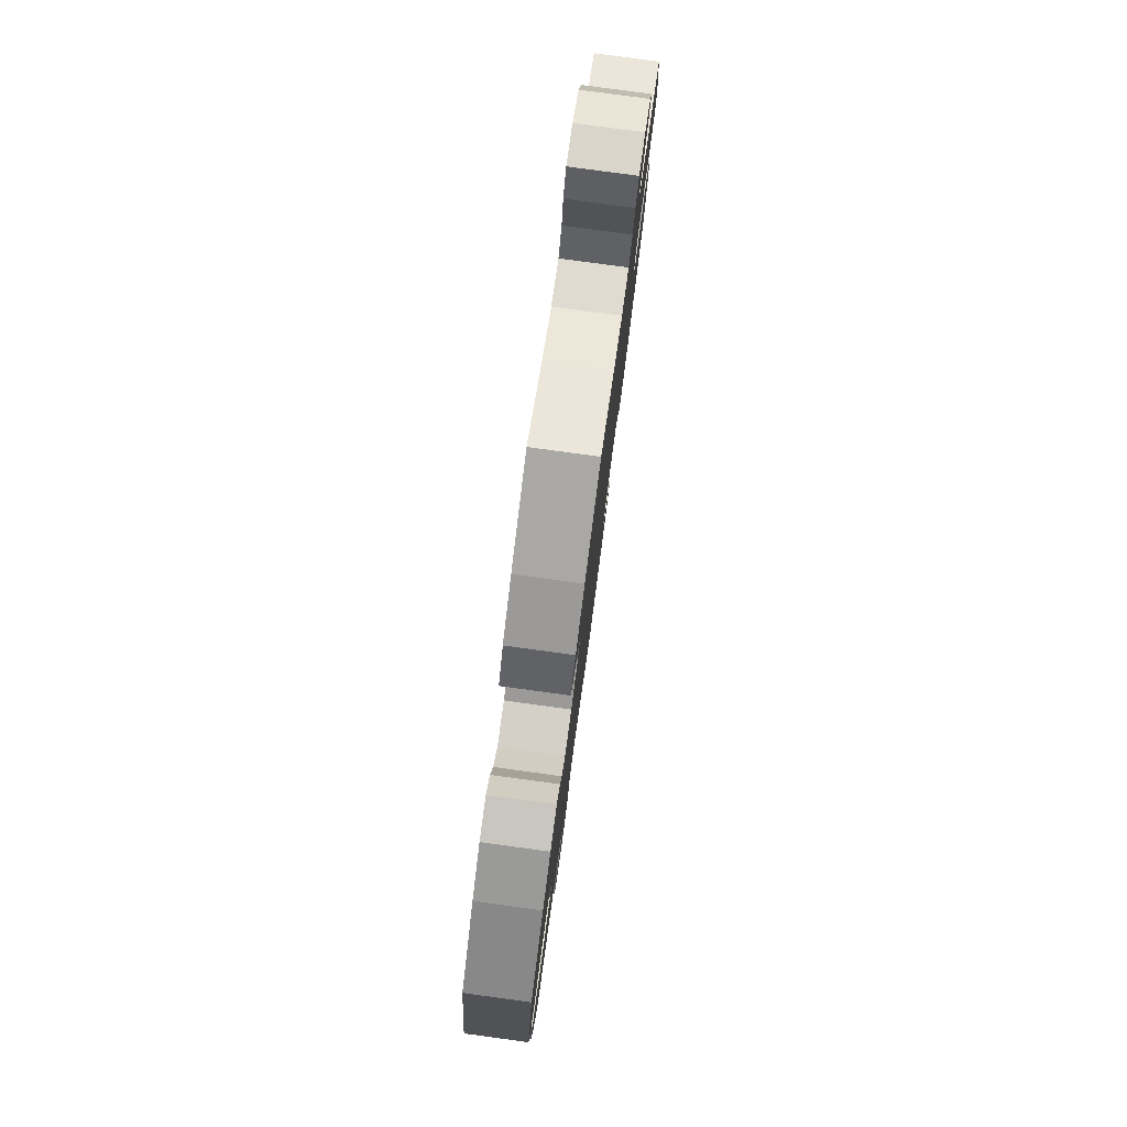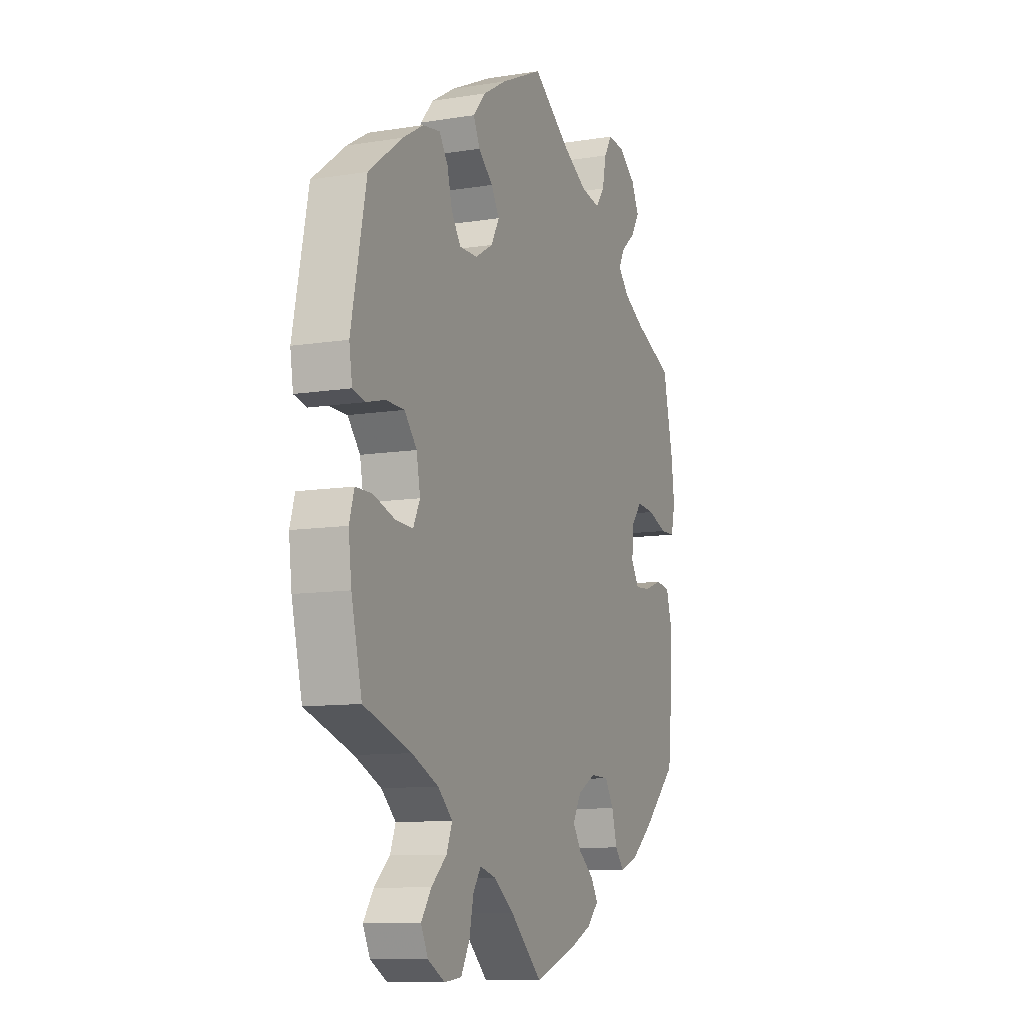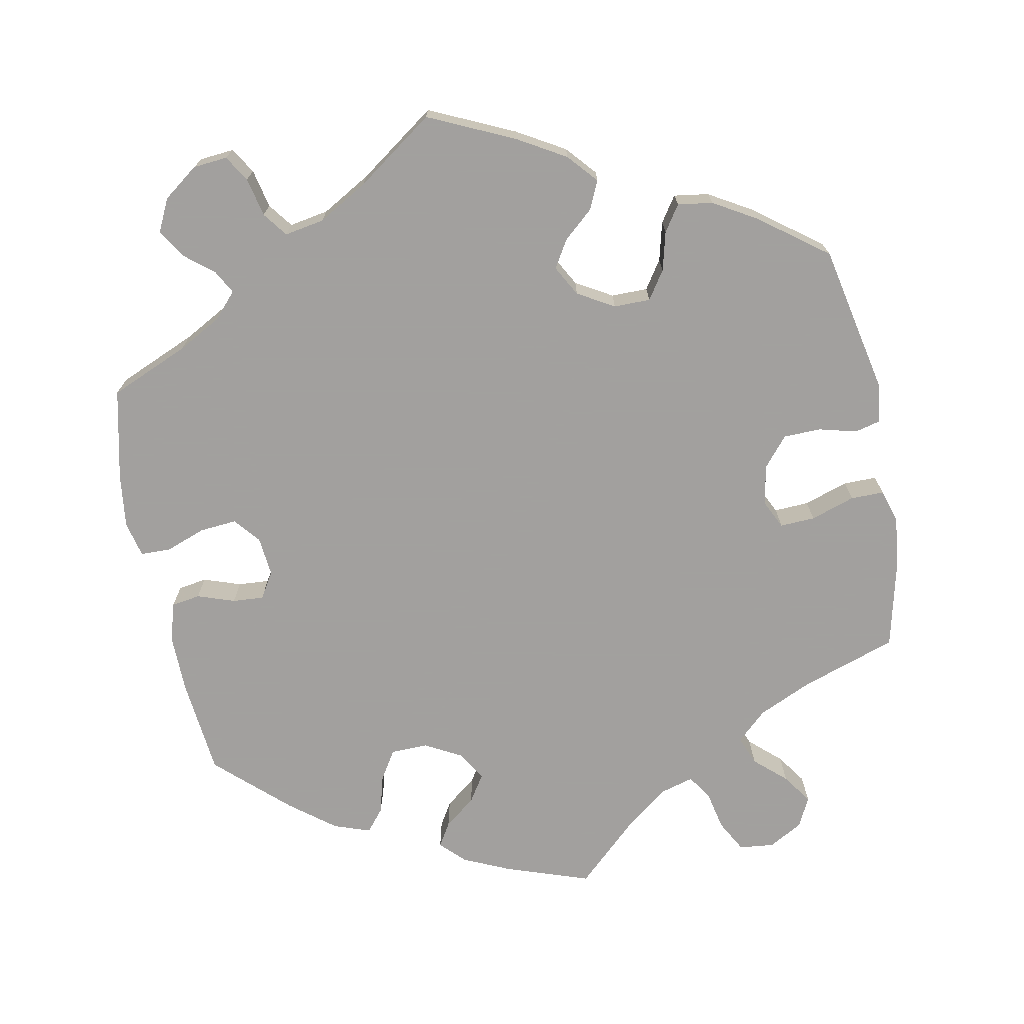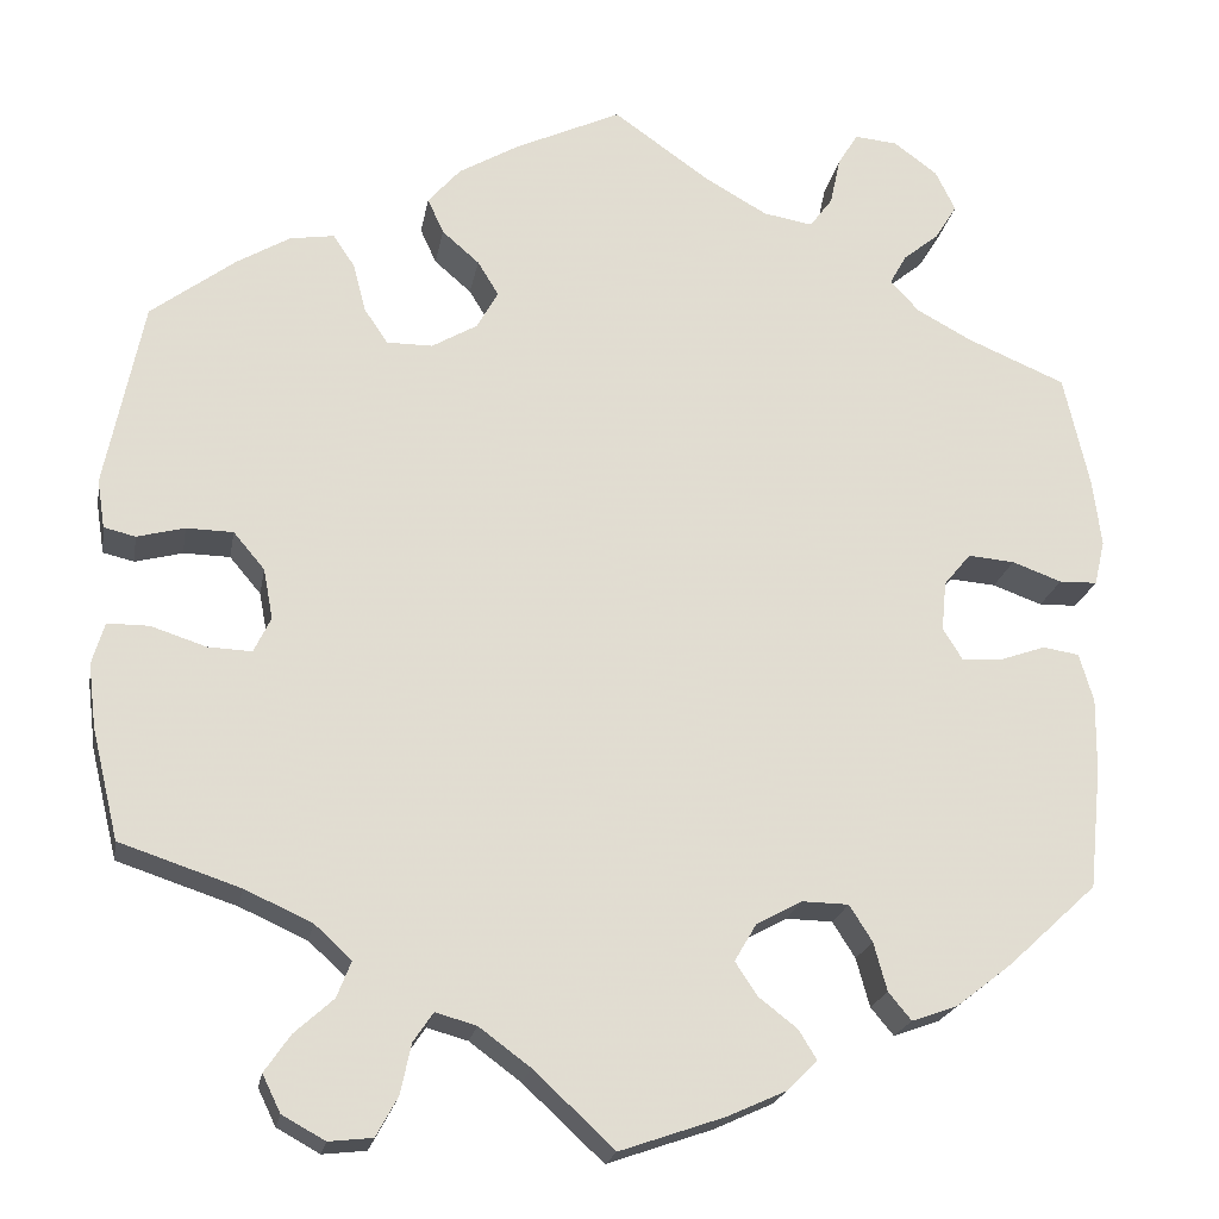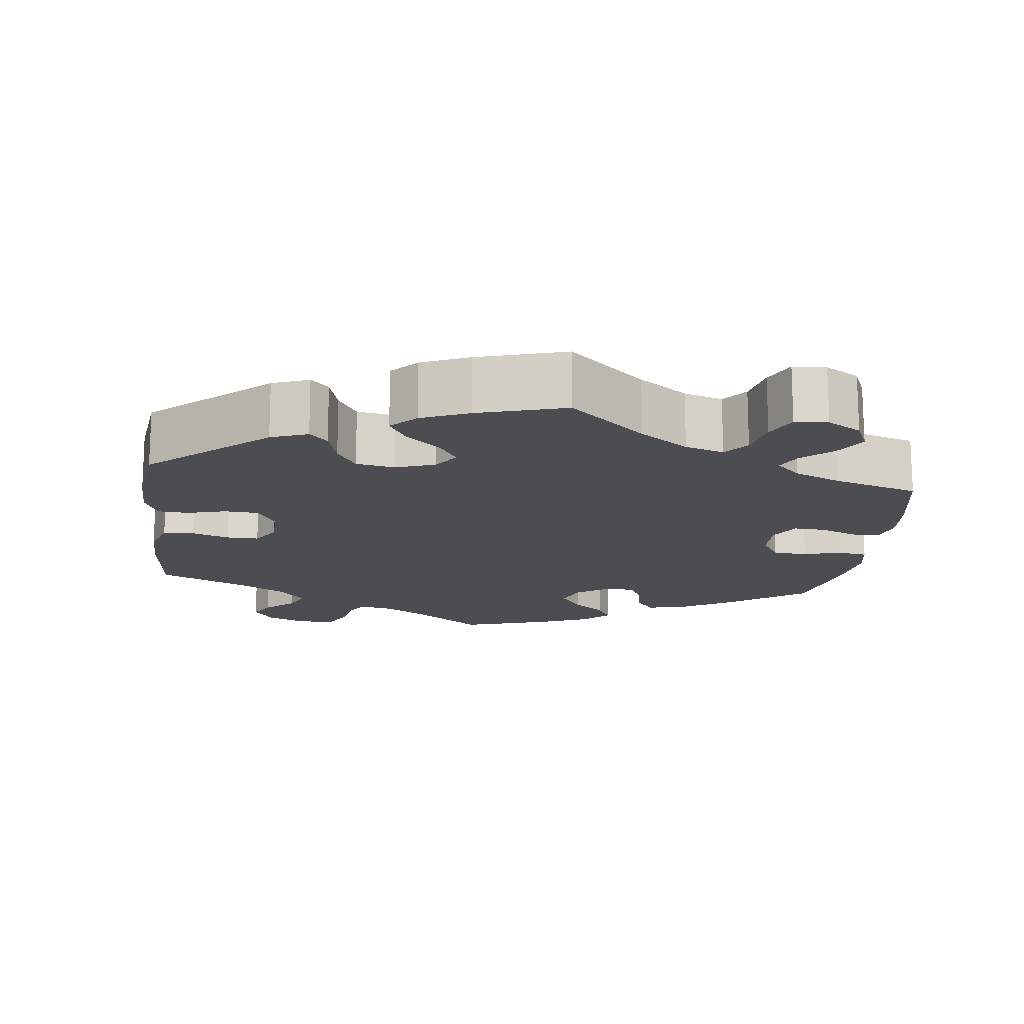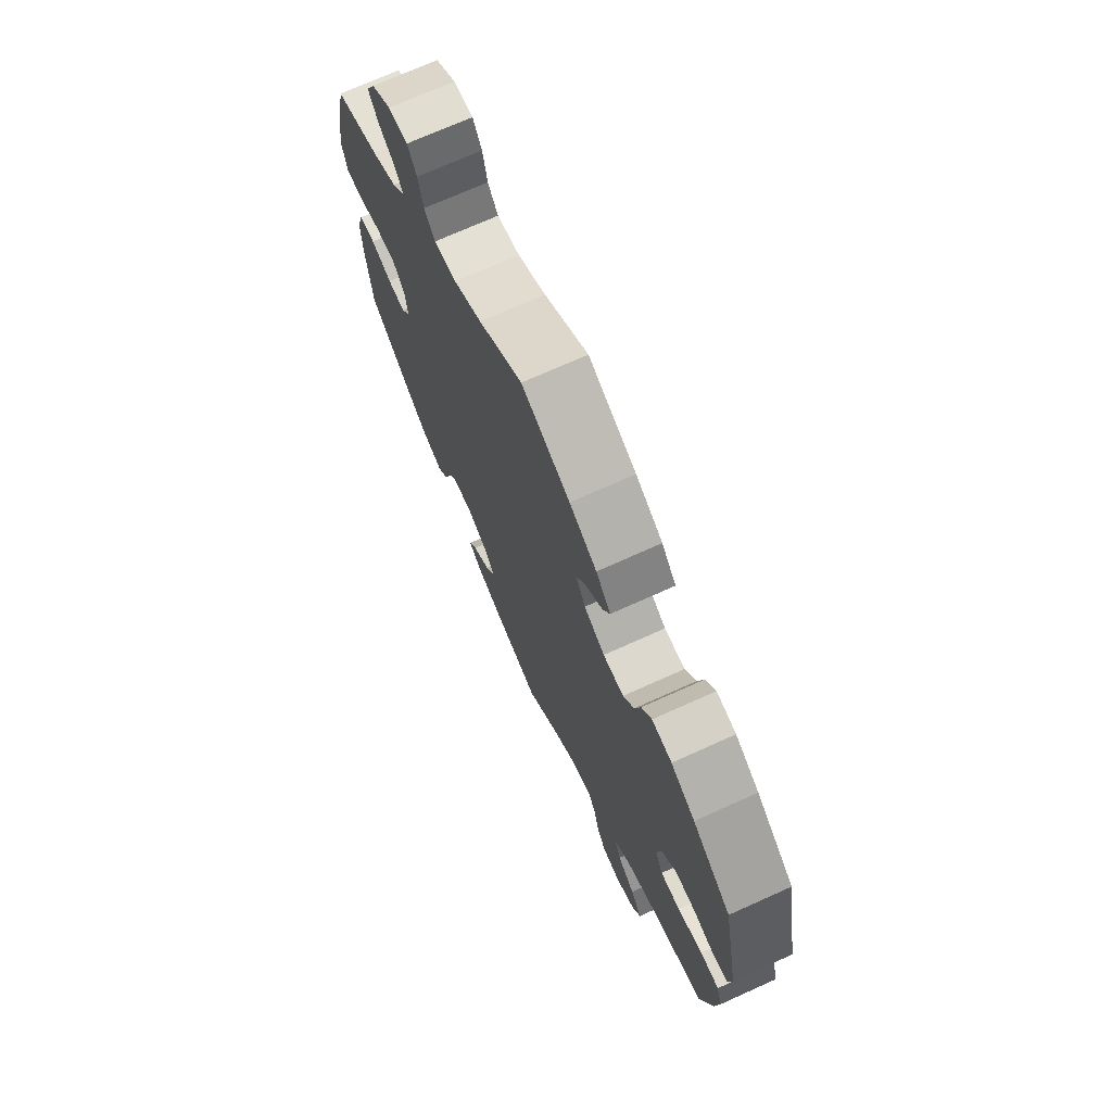
<metadata>
{"format":"obj","ext":"obj","renderer":"f3d","projection":"perspective","resolution":1024,"background":"white","views":[{"elev":79.9,"azim":97.7,"up":"+Z"},{"elev":-10.2,"azim":112.3,"up":"+Z"},{"elev":-71.9,"azim":11.2,"up":"+Y"},{"elev":-20.8,"azim":170.1,"up":"+Z"},{"elev":-15.8,"azim":113.1,"up":"+Y"},{"elev":72.3,"azim":65.8,"up":"+Z"}]}
</metadata>
<code>
v -0.396 0.07 0.333
v -0.339 0.07 0.364
v -0.309 0.07 0.397
v -0.326 0.07 0.428
v -0.364 0.07 0.459
v -0.387 0.07 0.496
v -0.366 0.07 0.539
v -0.32 0.07 0.573
v -0.275 0.07 0.577
v -0.254 0.07 0.543
v -0.243 0.07 0.492
v -0.219 0.07 0.46
v -0.167 0.07 0.469
v -0.102 0.07 0.506
v 0 0.07 0.578
v 0.112 0.07 0.526
v 0.175 0.07 0.489
v 0.209 0.07 0.45
v 0.192 0.07 0.413
v 0.153 0.07 0.379
v 0.131 0.07 0.343
v 0.153 0.07 0.303
v 0.201 0.07 0.275
v 0.249 0.07 0.275
v 0.274 0.07 0.312
v 0.287 0.07 0.363
v 0.31 0.07 0.397
v 0.356 0.07 0.39
v 0.412 0.07 0.357
v 0.501 0.07 0.29
v 0.541 0.07 0.093
v 0.533 0.07 0.042
v 0.5 0.07 0.034
v 0.45 0.07 0.047
v 0.401 0.07 0.046
v 0.368 0.07 0.007
v 0.358 0.07 -0.046
v 0.376 0.07 -0.083
v 0.422 0.07 -0.081
v 0.48 0.07 -0.062
v 0.524 0.07 -0.062
v 0.537 0.07 -0.106
v 0.529 0.07 -0.173
v 0.501 0.07 -0.289
v 0.375 0.07 -0.331
v 0.304 0.07 -0.363
v 0.265 0.07 -0.399
v 0.28 0.07 -0.437
v 0.321 0.07 -0.474
v 0.348 0.07 -0.513
v 0.329 0.07 -0.552
v 0.284 0.07 -0.577
v 0.238 0.07 -0.572
v 0.215 0.07 -0.53
v 0.204 0.07 -0.478
v 0.183 0.07 -0.447
v 0.14 0.07 -0.459
v 0.086 0.07 -0.499
v 0.001 0.07 -0.578
v -0.109 0.07 -0.54
v -0.171 0.07 -0.512
v -0.202 0.07 -0.481
v -0.183 0.07 -0.45
v -0.142 0.07 -0.418
v -0.119 0.07 -0.383
v -0.142 0.07 -0.344
v -0.19 0.07 -0.318
v -0.239 0.07 -0.319
v -0.263 0.07 -0.357
v -0.277 0.07 -0.408
v -0.301 0.07 -0.437
v -0.349 0.07 -0.42
v -0.408 0.07 -0.374
v -0.501 0.07 -0.288
v -0.514 0.07 -0.16
v -0.515 0.07 -0.083
v -0.5 0.07 -0.032
v -0.462 0.07 -0.026
v -0.413 0.07 -0.043
v -0.372 0.07 -0.046
v -0.351 0.07 -0.012
v -0.356 0.07 0.04
v -0.384 0.07 0.074
v -0.433 0.07 0.07
v -0.485 0.07 0.051
v -0.525 0.07 0.052
v -0.536 0.07 0.099
v -0.527 0.07 0.17
v -0.5 0.07 0.289
v -0.396 0 0.333
v -0.339 0 0.364
v -0.309 0 0.397
v -0.326 0 0.428
v -0.364 0 0.459
v -0.387 0 0.496
v -0.366 0 0.539
v -0.32 0 0.573
v -0.275 0 0.577
v -0.254 0 0.543
v -0.243 0 0.492
v -0.219 0 0.46
v -0.167 0 0.469
v -0.102 0 0.506
v 0 0 0.578
v 0.112 0 0.526
v 0.175 0 0.489
v 0.209 0 0.45
v 0.192 0 0.413
v 0.153 0 0.379
v 0.131 0 0.343
v 0.153 0 0.303
v 0.201 0 0.275
v 0.249 0 0.275
v 0.274 0 0.312
v 0.287 0 0.363
v 0.31 0 0.397
v 0.356 0 0.39
v 0.412 0 0.357
v 0.501 0 0.29
v 0.541 0 0.093
v 0.533 0 0.042
v 0.5 0 0.034
v 0.45 0 0.047
v 0.401 0 0.046
v 0.368 0 0.007
v 0.358 0 -0.046
v 0.376 0 -0.083
v 0.422 0 -0.081
v 0.48 0 -0.062
v 0.524 0 -0.062
v 0.537 0 -0.106
v 0.529 0 -0.173
v 0.501 0 -0.289
v 0.375 0 -0.331
v 0.304 0 -0.363
v 0.265 0 -0.399
v 0.28 0 -0.437
v 0.321 0 -0.474
v 0.348 0 -0.513
v 0.329 0 -0.552
v 0.284 0 -0.577
v 0.238 0 -0.572
v 0.215 0 -0.53
v 0.204 0 -0.478
v 0.183 0 -0.447
v 0.14 0 -0.459
v 0.086 0 -0.499
v 0.001 0 -0.578
v -0.109 0 -0.54
v -0.171 0 -0.512
v -0.202 0 -0.481
v -0.183 0 -0.45
v -0.142 0 -0.418
v -0.119 0 -0.383
v -0.142 0 -0.344
v -0.19 0 -0.318
v -0.239 0 -0.319
v -0.263 0 -0.357
v -0.277 0 -0.408
v -0.301 0 -0.437
v -0.349 0 -0.42
v -0.408 0 -0.374
v -0.501 0 -0.288
v -0.514 0 -0.16
v -0.515 0 -0.083
v -0.5 0 -0.032
v -0.462 0 -0.026
v -0.413 0 -0.043
v -0.372 0 -0.046
v -0.351 0 -0.012
v -0.356 0 0.04
v -0.384 0 0.074
v -0.433 0 0.07
v -0.485 0 0.051
v -0.525 0 0.052
v -0.536 0 0.099
v -0.527 0 0.17
v -0.5 0 0.289
f 88 89 1
f 87 88 1 2
f 84 85 86 87
f 83 84 87 2
f 82 83 2 3
f 81 82 3
f 76 77 78 79
f 76 79 80
f 75 76 80
f 74 75 80
f 73 74 80 81
f 69 70 71 72
f 68 69 72 73
f 61 62 63 64
f 61 64 65
f 58 59 60 61
f 57 58 61 65
f 56 57 65 66
f 52 53 54 55
f 52 55 56
f 51 52 56
f 48 49 50 51
f 48 51 56
f 47 48 56 66
f 42 43 44 45
f 42 45 46
f 39 40 41 42
f 38 39 42 46
f 37 38 46 47
f 31 32 33 34
f 31 34 35
f 30 31 35
f 29 30 35 36
f 25 26 27 28
f 24 25 28 29
f 17 18 19 20
f 17 20 21
f 14 15 16 17
f 13 14 17 21
f 12 13 21 22
f 8 9 10 11
f 8 11 12
f 7 8 12
f 4 5 6 7
f 3 4 7 12
f 81 3 12 22
f 68 73 81 22
f 37 47 66 67
f 24 29 36 37
f 23 24 37 67
f 22 23 67 68
f 90 178 177
f 91 90 177 176
f 176 175 174 173
f 91 176 173 172
f 92 91 172 171
f 92 171 170
f 168 167 166 165
f 169 168 165
f 169 165 164
f 169 164 163
f 170 169 163 162
f 161 160 159 158
f 162 161 158 157
f 153 152 151 150
f 154 153 150
f 150 149 148 147
f 154 150 147 146
f 155 154 146 145
f 144 143 142 141
f 145 144 141
f 145 141 140
f 140 139 138 137
f 145 140 137
f 155 145 137 136
f 134 133 132 131
f 135 134 131
f 131 130 129 128
f 135 131 128 127
f 136 135 127 126
f 123 122 121 120
f 124 123 120
f 124 120 119
f 125 124 119 118
f 117 116 115 114
f 118 117 114 113
f 109 108 107 106
f 110 109 106
f 106 105 104 103
f 110 106 103 102
f 111 110 102 101
f 100 99 98 97
f 101 100 97
f 101 97 96
f 96 95 94 93
f 101 96 93 92
f 111 101 92 170
f 111 170 162 157
f 156 155 136 126
f 126 125 118 113
f 156 126 113 112
f 157 156 112 111
f 1 90 91 2
f 2 91 92 3
f 3 92 93 4
f 4 93 94 5
f 5 94 95 6
f 6 95 96 7
f 7 96 97 8
f 8 97 98 9
f 9 98 99 10
f 10 99 100 11
f 11 100 101 12
f 12 101 102 13
f 13 102 103 14
f 14 103 104 15
f 15 104 105 16
f 16 105 106 17
f 17 106 107 18
f 18 107 108 19
f 19 108 109 20
f 20 109 110 21
f 21 110 111 22
f 22 111 112 23
f 23 112 113 24
f 24 113 114 25
f 25 114 115 26
f 26 115 116 27
f 27 116 117 28
f 28 117 118 29
f 29 118 119 30
f 30 119 120 31
f 31 120 121 32
f 32 121 122 33
f 33 122 123 34
f 34 123 124 35
f 35 124 125 36
f 36 125 126 37
f 37 126 127 38
f 38 127 128 39
f 39 128 129 40
f 40 129 130 41
f 41 130 131 42
f 42 131 132 43
f 43 132 133 44
f 44 133 134 45
f 45 134 135 46
f 46 135 136 47
f 47 136 137 48
f 48 137 138 49
f 49 138 139 50
f 50 139 140 51
f 51 140 141 52
f 52 141 142 53
f 53 142 143 54
f 54 143 144 55
f 55 144 145 56
f 56 145 146 57
f 57 146 147 58
f 58 147 148 59
f 59 148 149 60
f 60 149 150 61
f 61 150 151 62
f 62 151 152 63
f 63 152 153 64
f 64 153 154 65
f 65 154 155 66
f 66 155 156 67
f 67 156 157 68
f 68 157 158 69
f 69 158 159 70
f 70 159 160 71
f 71 160 161 72
f 72 161 162 73
f 73 162 163 74
f 74 163 164 75
f 75 164 165 76
f 76 165 166 77
f 77 166 167 78
f 78 167 168 79
f 79 168 169 80
f 80 169 170 81
f 81 170 171 82
f 82 171 172 83
f 83 172 173 84
f 84 173 174 85
f 85 174 175 86
f 86 175 176 87
f 87 176 177 88
f 88 177 178 89
f 89 178 90 1

</code>
